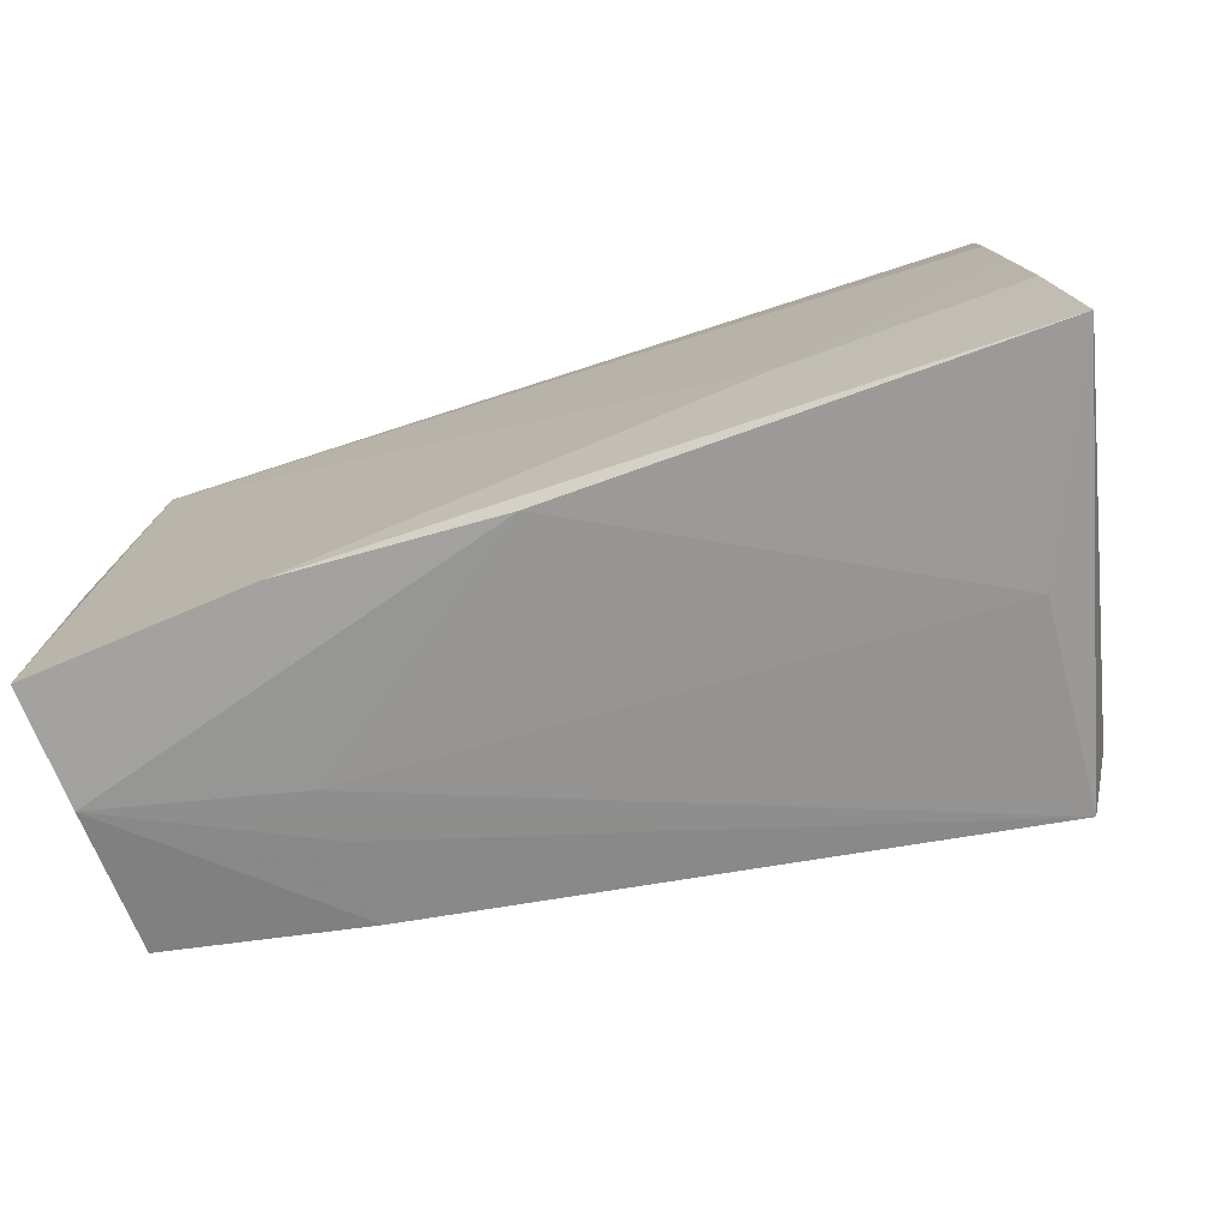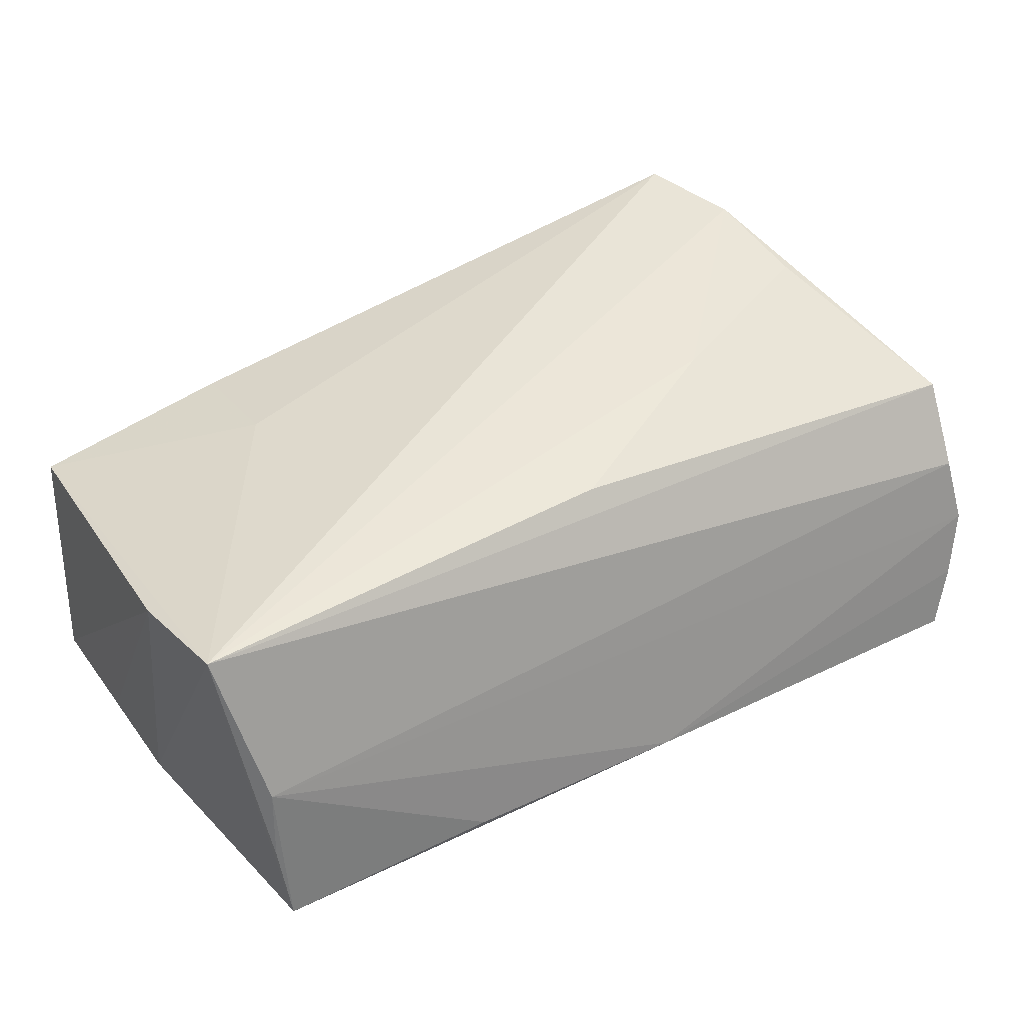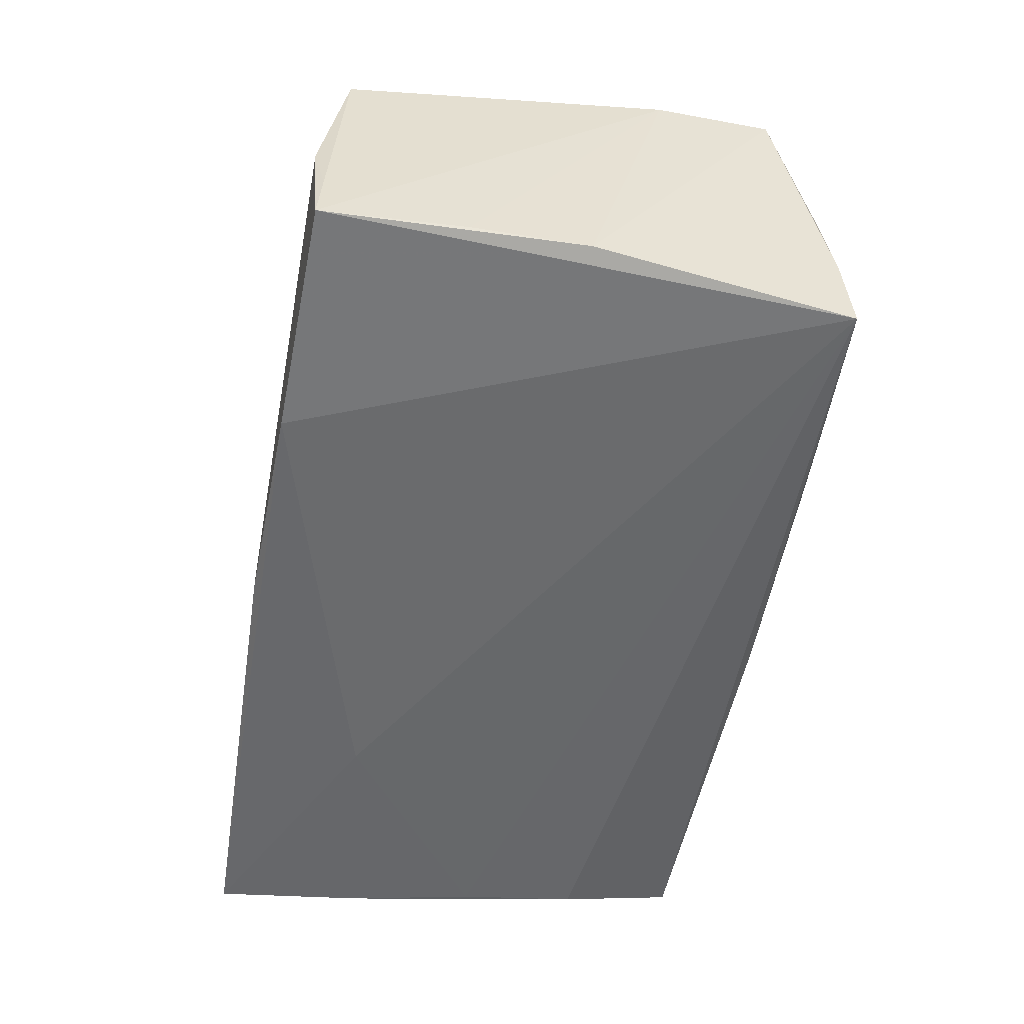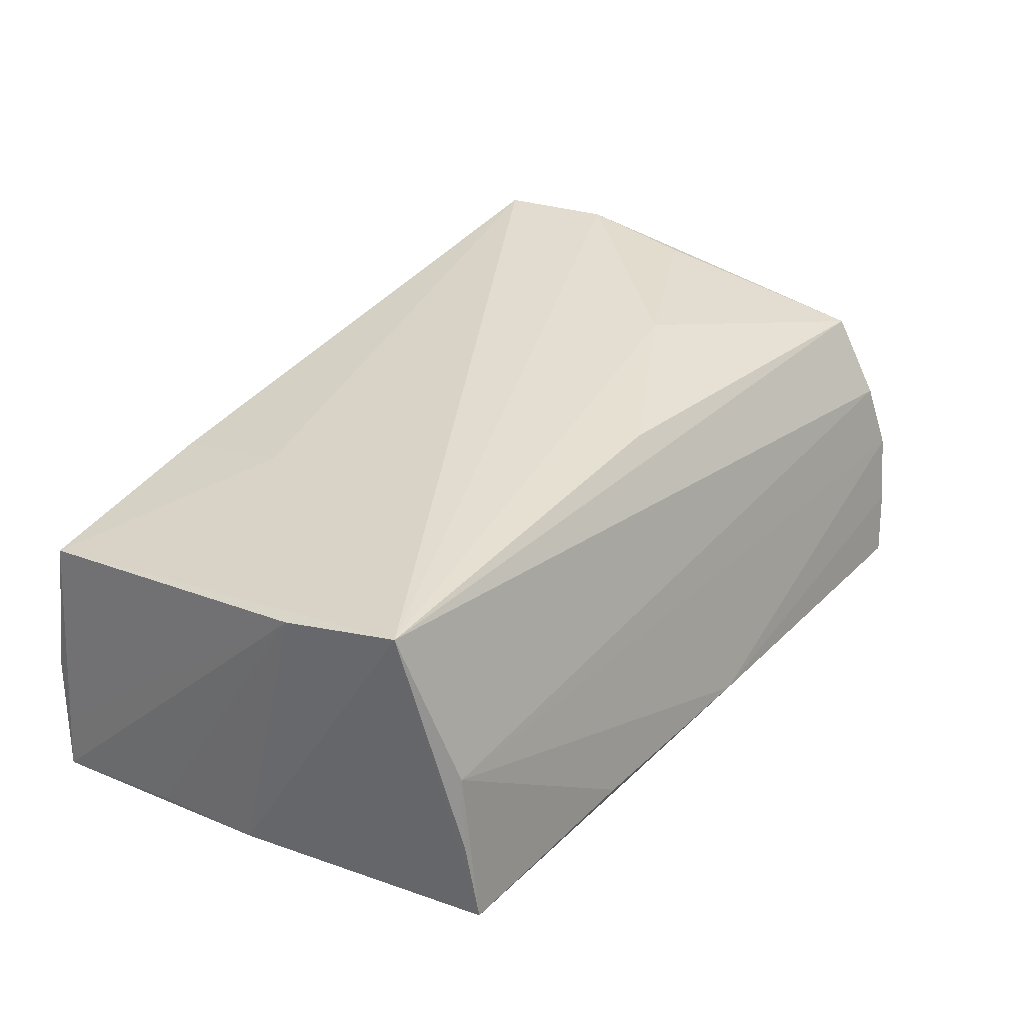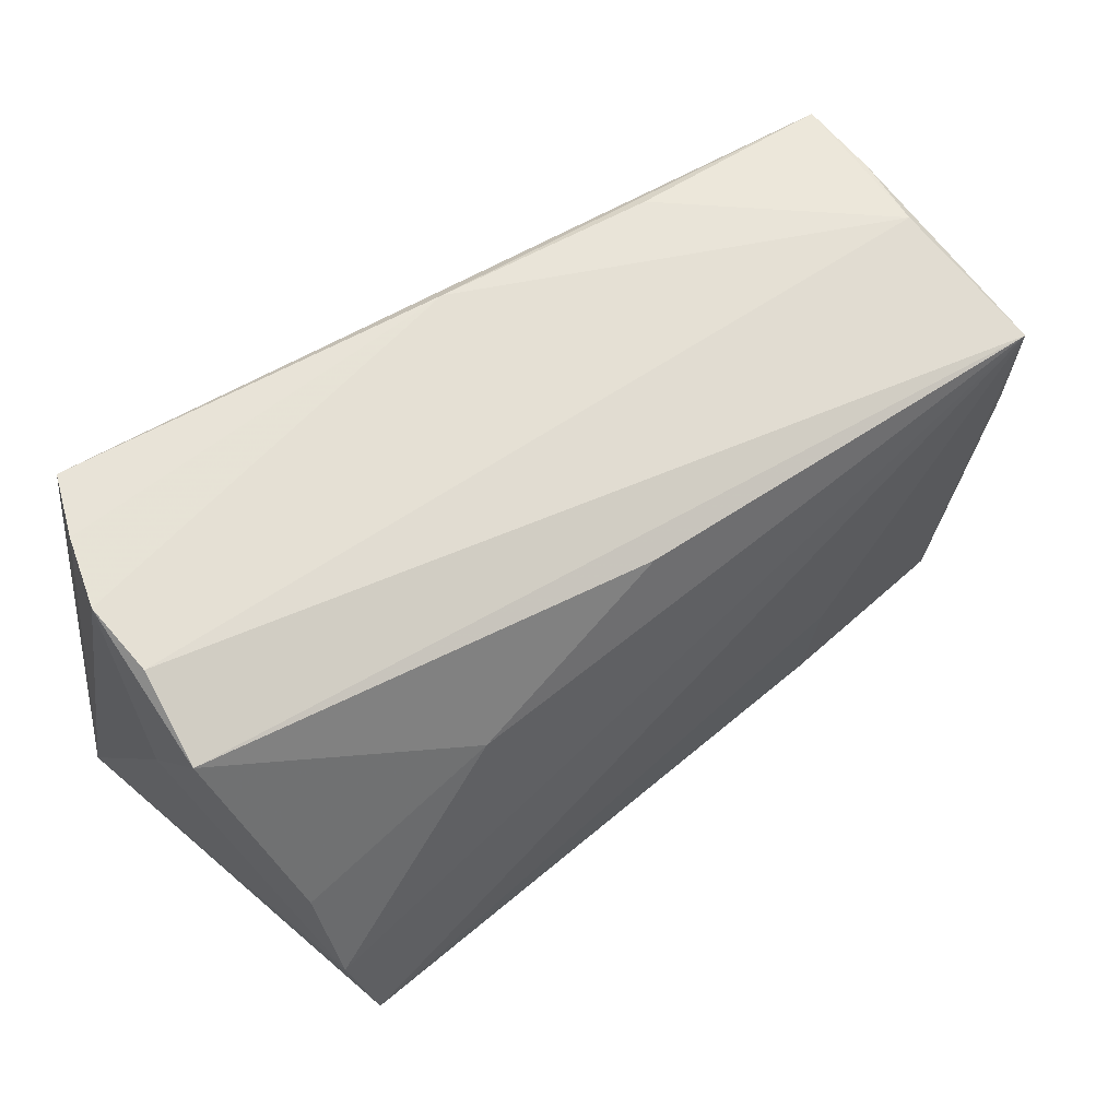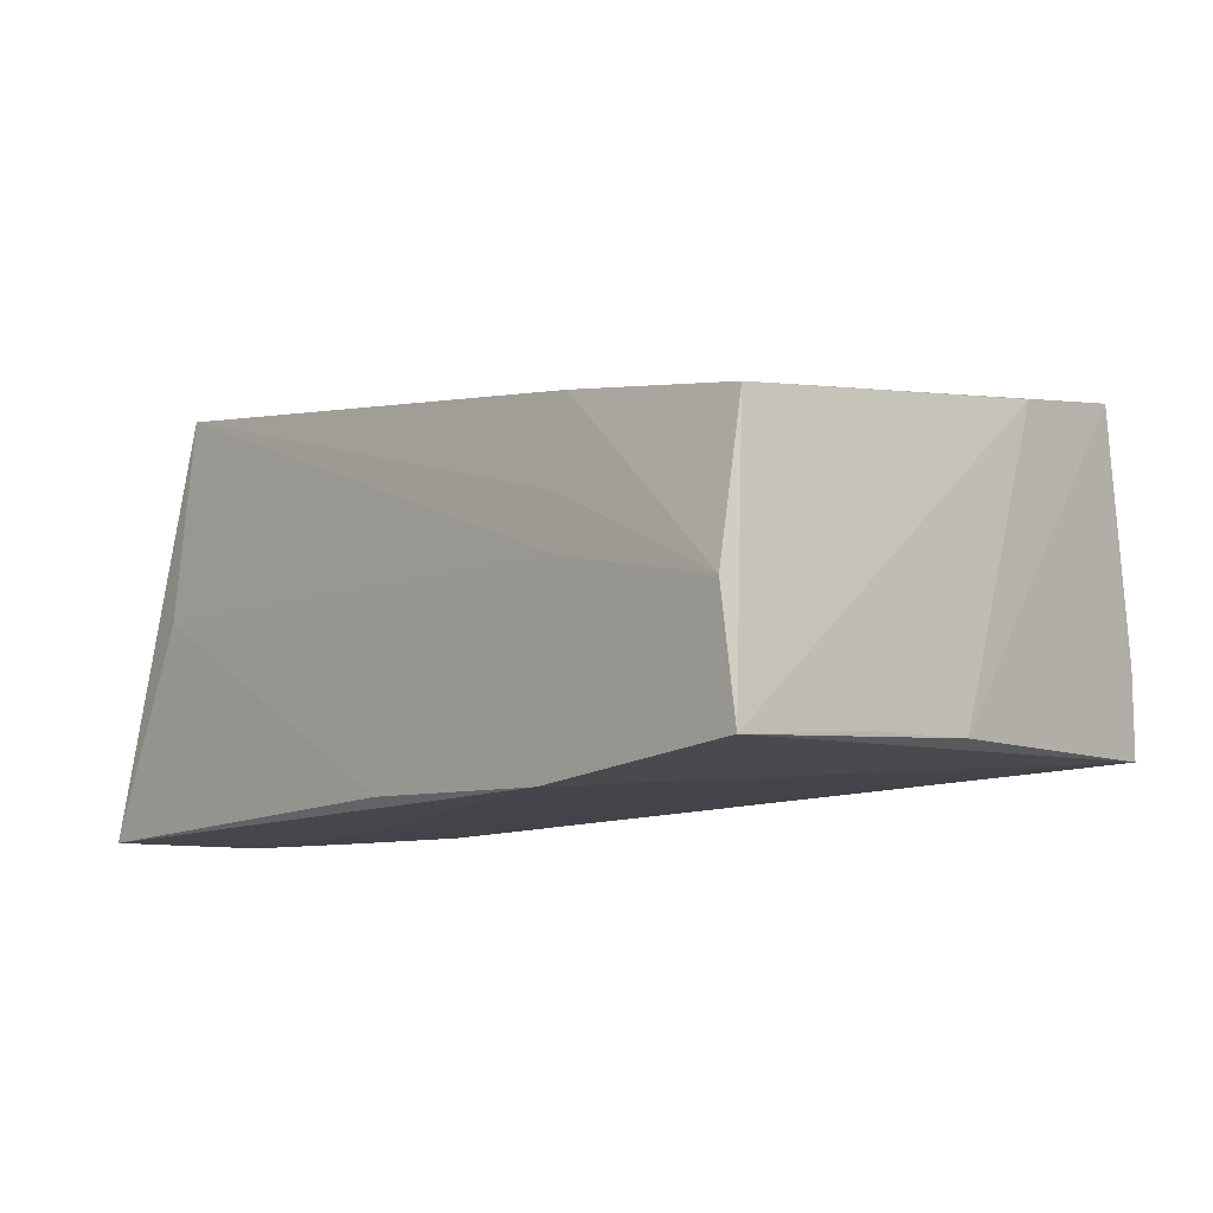
<metadata>
{"format":"obj","ext":"obj","renderer":"f3d","projection":"perspective","resolution":1024,"background":"white","views":[{"elev":-69.5,"azim":-161.5,"up":"+Y"},{"elev":39.3,"azim":148.8,"up":"+Z"},{"elev":-52.4,"azim":79.5,"up":"+Z"},{"elev":29.7,"azim":125.5,"up":"+Z"},{"elev":54.0,"azim":-33.4,"up":"+Y"},{"elev":-10.7,"azim":49.2,"up":"+Z"}]}
</metadata>
<code>
v 0.04978 0.03037 0.001537
v 0.02727 -0.02901 -0.0218
v 0.02905 -0.0285 0.006127
v 0.00225 -0.02956 -0.02077
v 0.05258 -0.02956 -0.005664
v 0.05358 -0.0121 -0.01774
v -0.002834 0.03406 -0.01463
v -0.04855 0.03306 -0.01603
v -0.02309 -0.01376 -0.0218
v 0.04944 0.03232 -0.01672
v 0.05033 0.03114 -0.007213
v -0.0515 0.02256 0.01651
v -0.04348 -0.01409 0.02695
v 0.0534 -0.02819 -0.01266
v -0.05244 -0.001312 -0.002525
v 0.03007 -0.02907 -0.0003051
v -0.04874 0.004954 -0.02023
v 0.05344 0.001426 -0.01728
v 0.02398 0.03365 -0.01457
v 0.05357 -0.02857 -0.01946
v 0.05326 0.02459 0.01924
v -0.02183 0.009405 0.02334
v -0.05078 0.03182 -0.008882
v -0.0402 -0.02657 0.02744
v -0.05257 0.03023 -0.0009279
v 0.05455 0.01064 0.01684
v 0.02959 -0.0131 0.01853
v -0.05035 -0.0102 -0.02161
v 0.05276 -0.02675 0.01199
v 0.001571 0.02176 0.02031
v -0.05119 0.02813 0.00716
v -0.04484 -0.001495 0.02388
v -0.05244 -0.028 -0.0218
v -0.04836 0.01922 -0.01878
v -0.04163 -0.02792 0.003123
v -0.05243 0.0117 0.006944
v 0.02942 -0.0273 0.01617
f 21 29 26
f 24 33 35
f 35 33 4
f 36 12 25
f 27 21 24
f 29 21 27
f 25 12 31
f 12 21 31
f 31 1 25
f 21 1 31
f 25 33 15
f 15 36 25
f 33 36 15
f 10 9 17
f 37 5 29
f 37 27 24
f 29 27 37
f 24 35 16
f 16 5 24
f 16 35 4
f 4 5 16
f 12 36 13
f 24 21 13
f 21 22 13
f 13 33 24
f 13 36 33
f 30 21 12
f 12 22 30
f 30 22 21
f 11 21 10
f 10 1 11
f 11 1 21
f 19 1 10
f 34 8 10
f 10 17 34
f 28 9 33
f 28 17 9
f 28 34 17
f 33 8 28
f 8 34 28
f 24 5 3
f 3 37 24
f 5 37 3
f 2 5 4
f 2 20 5
f 2 9 10
f 10 20 2
f 4 33 2
f 33 9 2
f 18 20 10
f 18 21 26
f 10 21 18
f 26 29 14
f 14 20 26
f 29 5 14
f 5 20 14
f 32 22 12
f 12 13 32
f 32 13 22
f 25 1 7
f 1 19 7
f 10 8 7
f 7 19 10
f 26 20 6
f 6 18 26
f 20 18 6
f 25 7 23
f 23 7 8
f 23 33 25
f 23 8 33

</code>
